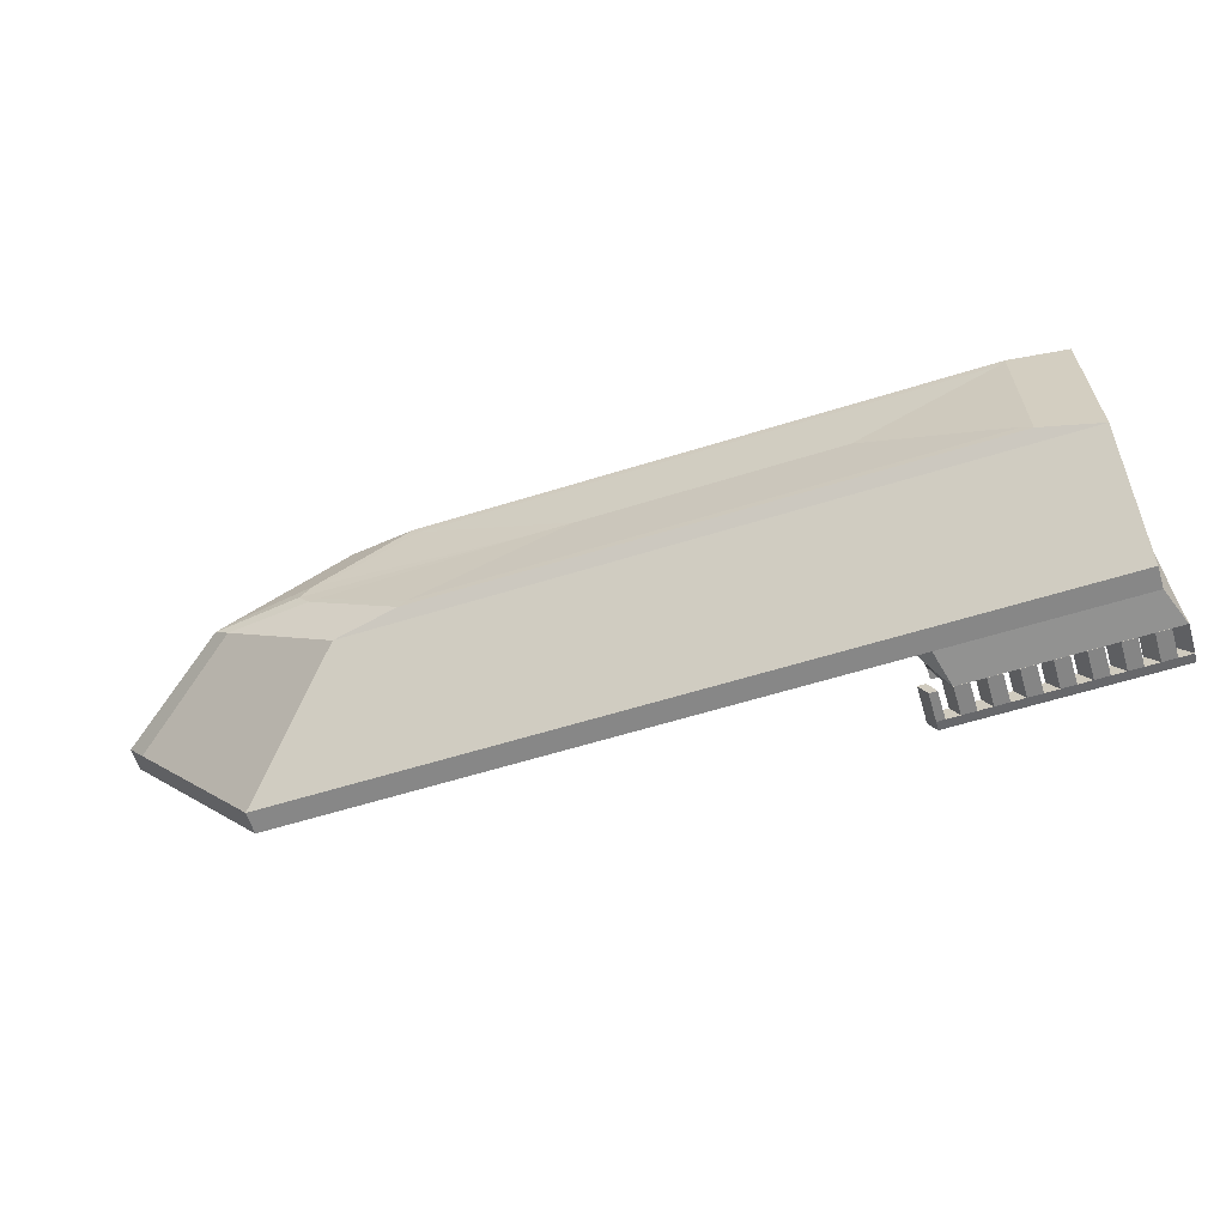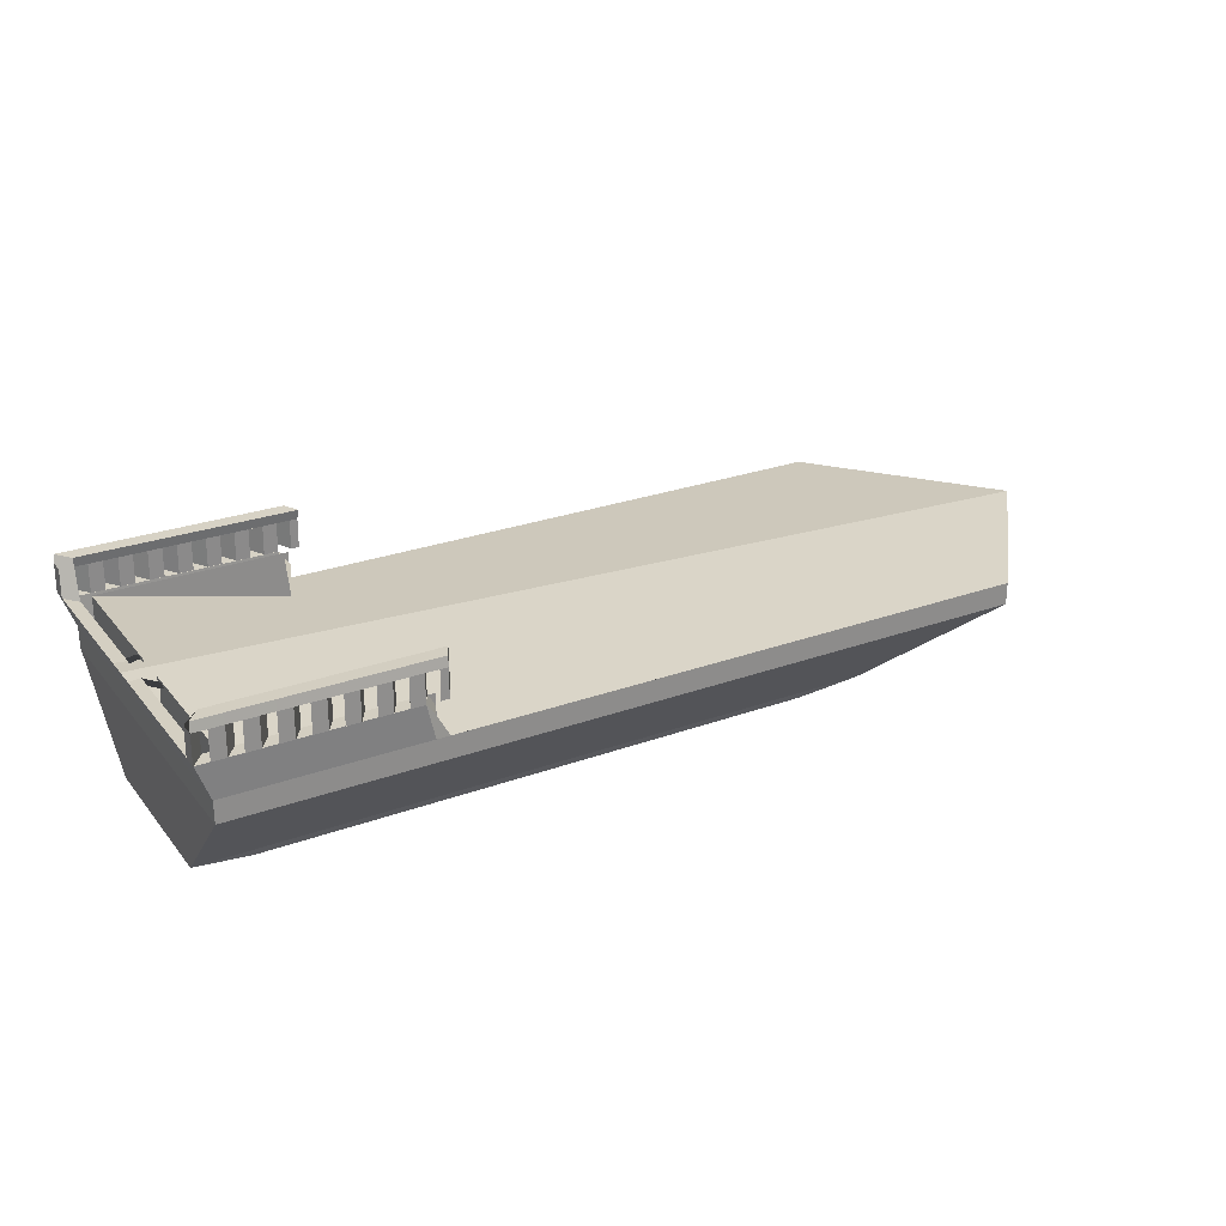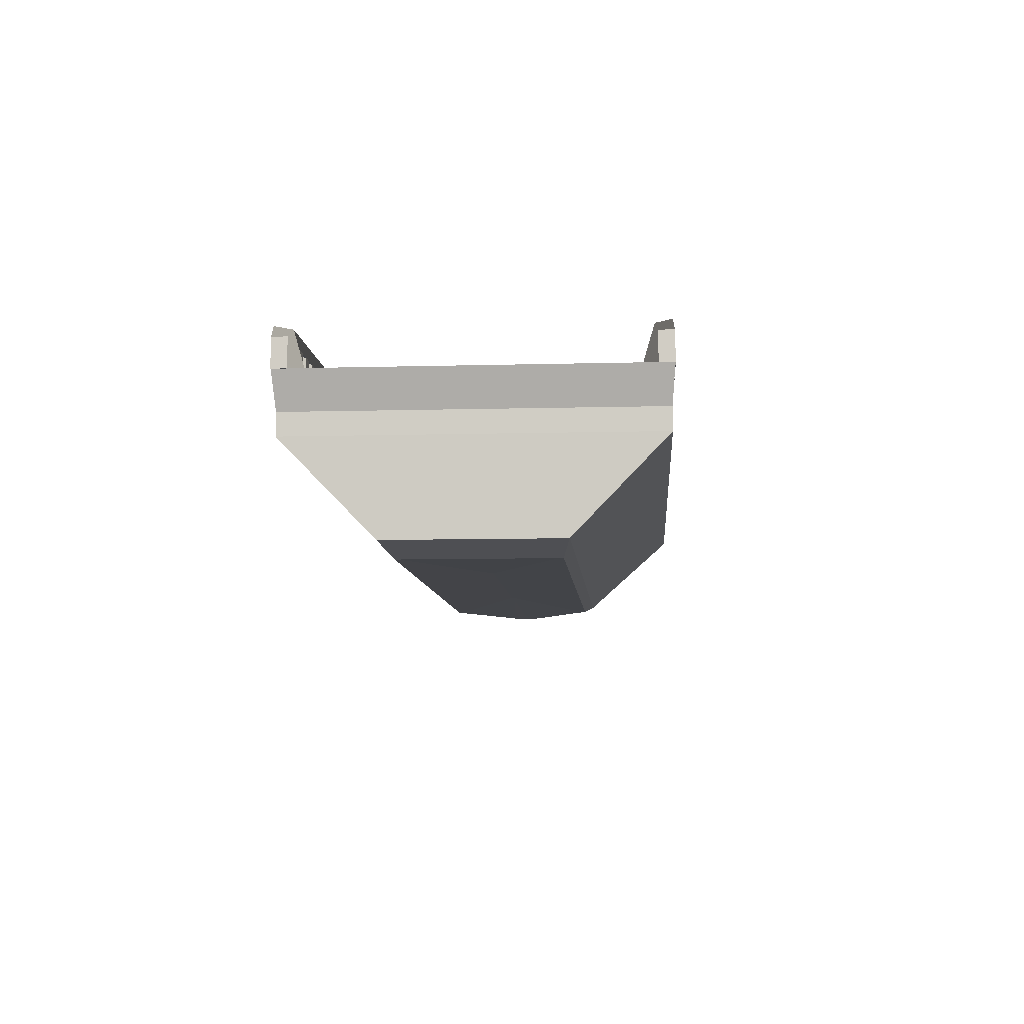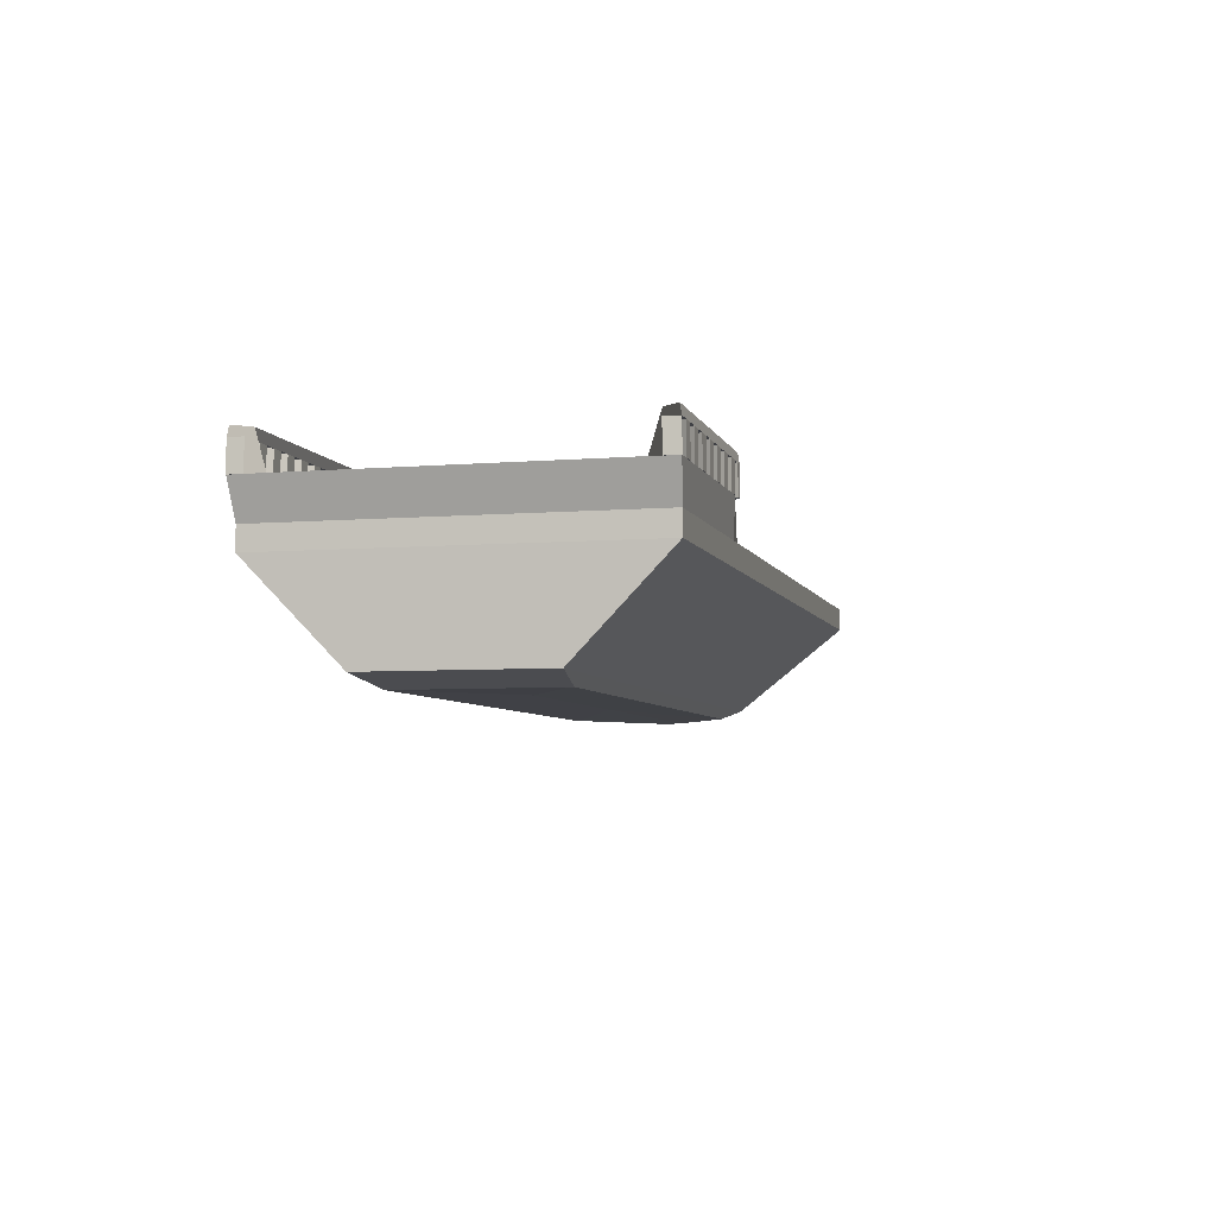
<metadata>
{"format":"obj","ext":"obj","renderer":"f3d","projection":"perspective","resolution":1024,"background":"white","views":[{"elev":-62.3,"azim":17.4,"up":"+Z"},{"elev":26.3,"azim":150.1,"up":"+Y"},{"elev":-8.2,"azim":94.3,"up":"+Y"},{"elev":-5.6,"azim":104.5,"up":"+Y"}]}
</metadata>
<code>
o Cube
v 5.028 2.063 2.088
v -5.028 2.063 2.088
v -5.158 2.348 2.285
v 5.184 2.348 2.285
v 5.028 2.344 2.088
v -5.158 2.059 2.285
v 5.184 2.059 2.285
v 5.2 2.817 2.117
v 5.362 2.821 2.32
v 5.004 0.852 0.9798
v -3.688 0.852 0.9798
v -3.801 0.8495 1.105
v 5.139 0.8495 1.105
v 2.396 2.063 2.088
v 2.494 2.348 2.285
v 2.494 2.059 2.285
v 2.651 2.646 2.257
v 2.549 2.641 2.054
v 2.647 0.852 0.9798
v 2.732 0.8495 1.105
v 5.028 2.795 2.088
v 2.562 2.063 2.088
v 2.664 2.348 2.285
v 2.562 2.197 2.088
v 2.664 2.059 2.285
v 2.78 2.821 2.32
v 2.674 2.817 2.117
v 2.796 0.852 0.9798
v 2.884 0.8495 1.105
v 2.562 2.795 2.088
v 2.533 2.787 1.914
v 2.361 2.787 0.8701
v 5.2 3.193 2.117
v 5.362 3.198 2.32
v 2.606 3.198 2.32
v 2.504 3.193 2.117
v 2.78 3.198 2.32
v 2.674 3.193 2.117
v 5.193 3.32 2.093
v 5.355 3.324 2.296
v 2.773 3.324 2.296
v 2.599 3.324 2.296
v 2.667 3.32 2.093
v 2.497 3.32 2.093
v 5.177 3.198 2.32
v 4.993 3.198 2.32
v 4.808 3.198 2.32
v 4.624 3.198 2.32
v 4.44 3.198 2.32
v 4.255 3.198 2.32
v 4.071 3.198 2.32
v 3.886 3.198 2.32
v 3.702 3.198 2.32
v 3.518 3.198 2.32
v 3.333 3.198 2.32
v 3.149 3.198 2.32
v 2.964 3.198 2.32
v 5.02 3.193 2.117
v 4.839 3.193 2.117
v 4.659 3.193 2.117
v 4.478 3.193 2.117
v 4.298 3.193 2.117
v 4.117 3.193 2.117
v 3.937 3.193 2.117
v 3.757 3.193 2.117
v 3.576 3.193 2.117
v 3.396 3.193 2.117
v 3.215 3.193 2.117
v 3.035 3.193 2.117
v 2.855 3.193 2.117
v 5.17 3.324 2.296
v 4.986 3.324 2.296
v 4.802 3.324 2.296
v 4.617 3.324 2.296
v 4.433 3.324 2.296
v 4.248 3.324 2.296
v 4.064 3.324 2.296
v 3.879 3.324 2.296
v 3.695 3.324 2.296
v 3.511 3.324 2.296
v 3.326 3.324 2.296
v 3.142 3.324 2.296
v 2.957 3.324 2.296
v 5.013 3.32 2.093
v 4.832 3.32 2.093
v 4.652 3.32 2.093
v 4.471 3.32 2.093
v 4.291 3.32 2.093
v 4.111 3.32 2.093
v 3.93 3.32 2.093
v 3.75 3.32 2.093
v 3.569 3.32 2.093
v 3.389 3.32 2.093
v 3.209 3.32 2.093
v 3.028 3.32 2.093
v 2.848 3.32 2.093
v 5.362 3.198 2.127
v 2.4 3.193 2.117
v 2.502 3.198 2.32
v 2.393 3.32 2.093
v 2.495 3.324 2.296
v 5.204 2.816 2.121
v 5.366 2.82 2.325
v 2.508 2.816 2.121
v 2.61 2.82 2.325
v 2.968 2.82 2.325
v 2.784 2.82 2.325
v 2.859 2.816 2.121
v 2.678 2.816 2.121
v 5.181 2.82 2.325
v 4.997 2.82 2.325
v 4.813 2.82 2.325
v 4.628 2.82 2.325
v 4.444 2.82 2.325
v 4.259 2.82 2.325
v 4.075 2.82 2.325
v 3.89 2.82 2.325
v 3.706 2.82 2.325
v 3.522 2.82 2.325
v 3.337 2.82 2.325
v 3.153 2.82 2.325
v 5.024 2.816 2.121
v 4.843 2.816 2.121
v 4.663 2.816 2.121
v 4.482 2.816 2.121
v 4.302 2.816 2.121
v 4.122 2.816 2.121
v 3.941 2.816 2.121
v 3.761 2.816 2.121
v 3.58 2.816 2.121
v 3.4 2.816 2.121
v 3.22 2.816 2.121
v 3.039 2.816 2.121
v 5.366 2.82 2.131
v 5.204 2.816 1.945
v 2.404 2.816 2.121
v 2.506 2.82 2.325
v -6.828 2.348 0.2492
v 5.184 2.348 0.2492
v -6.828 2.059 0.2492
v 5.184 2.059 0.2492
v 5.028 2.063 0.2277
v -6.651 2.063 0.2277
v 5.028 2.344 0.2277
v 5.362 2.821 0.253
v 5.2 2.817 0.2308
v -5.245 0.8495 0.1205
v 5.139 0.8495 0.1205
v 5.004 0.852 0.1068
v -5.091 0.852 0.1068
v 2.068 2.063 0.2277
v 5.028 2.795 0.2277
v 2.255 2.063 0.2277
v 1.443 2.322 0.2072
v 1.521 2.403 0.2072
v 1.59 2.647 2.059
v 0.3106 2.647 2.059
v 2.318 0.7166 0.899
v -2.882 0.7166 0.899
v -4.16 0.7145 0.1937
v 4.363 0.7145 0.1937
v 2.388 0.7145 1.002
v -2.975 0.7145 1.002
v 4.252 0.7166 0.1825
v -4.034 0.7166 0.1825
v 4.363 0.7145 1.002
v 4.252 0.7166 0.899
v 2.44 0.7166 0.899
v 2.512 0.7145 1.002
v 5.028 2.063 -2.088
v -5.028 2.063 -2.088
v -5.158 2.348 -2.285
v 5.184 2.348 -2.285
v 5.028 2.344 -2.088
v -5.158 2.059 -2.285
v 5.184 2.059 -2.285
v 5.028 2.063 0
v -6.85 2.063 0
v 5.184 2.059 0
v -7.032 2.059 0
v 5.184 2.348 0
v -7.032 2.348 0
v 5.2 2.817 -2.117
v 5.362 2.821 -2.32
v 5.362 2.821 0
v 5.004 0.852 -0.9798
v -3.688 0.852 -0.9798
v -5.421 0.8495 0
v -5.263 0.852 0
v -3.801 0.8495 -1.105
v 5.139 0.8495 -1.105
v 5.139 0.8495 0
v 5.004 0.852 0
v 2.396 2.063 -2.088
v 2.494 2.348 -2.285
v 2.494 2.059 -2.285
v 2.028 2.063 0
v 2.651 2.646 -2.257
v 2.549 2.641 -2.054
v 2.647 0.852 -0.9798
v 2.732 0.8495 -1.105
v 5.028 2.795 -2.088
v 2.218 2.063 0
v 2.562 2.063 -2.088
v 2.664 2.348 -2.285
v 2.562 2.197 -2.088
v 2.664 2.059 -2.285
v 2.78 2.821 -2.32
v 2.674 2.817 -2.117
v 2.796 0.852 -0.9798
v 2.884 0.8495 -1.105
v 2.562 2.795 -2.088
v 2.533 2.787 -1.914
v 2.361 2.787 -0.8701
v 5.2 3.193 -2.117
v 5.362 3.198 -2.32
v 2.606 3.198 -2.32
v 2.504 3.193 -2.117
v 2.78 3.198 -2.32
v 2.674 3.193 -2.117
v 5.193 3.32 -2.093
v 5.355 3.324 -2.296
v 2.773 3.324 -2.296
v 2.599 3.324 -2.296
v 2.667 3.32 -2.093
v 2.497 3.32 -2.093
v 5.177 3.198 -2.32
v 4.993 3.198 -2.32
v 4.808 3.198 -2.32
v 4.624 3.198 -2.32
v 4.44 3.198 -2.32
v 4.255 3.198 -2.32
v 4.071 3.198 -2.32
v 3.886 3.198 -2.32
v 3.702 3.198 -2.32
v 3.518 3.198 -2.32
v 3.333 3.198 -2.32
v 3.149 3.198 -2.32
v 2.964 3.198 -2.32
v 5.02 3.193 -2.117
v 4.839 3.193 -2.117
v 4.659 3.193 -2.117
v 4.478 3.193 -2.117
v 4.298 3.193 -2.117
v 4.117 3.193 -2.117
v 3.937 3.193 -2.117
v 3.757 3.193 -2.117
v 3.576 3.193 -2.117
v 3.396 3.193 -2.117
v 3.215 3.193 -2.117
v 3.035 3.193 -2.117
v 2.855 3.193 -2.117
v 5.17 3.324 -2.296
v 4.986 3.324 -2.296
v 4.802 3.324 -2.296
v 4.617 3.324 -2.296
v 4.433 3.324 -2.296
v 4.248 3.324 -2.296
v 4.064 3.324 -2.296
v 3.879 3.324 -2.296
v 3.695 3.324 -2.296
v 3.511 3.324 -2.296
v 3.326 3.324 -2.296
v 3.142 3.324 -2.296
v 2.957 3.324 -2.296
v 5.013 3.32 -2.093
v 4.832 3.32 -2.093
v 4.652 3.32 -2.093
v 4.471 3.32 -2.093
v 4.291 3.32 -2.093
v 4.111 3.32 -2.093
v 3.93 3.32 -2.093
v 3.75 3.32 -2.093
v 3.569 3.32 -2.093
v 3.389 3.32 -2.093
v 3.209 3.32 -2.093
v 3.028 3.32 -2.093
v 2.848 3.32 -2.093
v 5.362 3.198 -2.127
v 2.4 3.193 -2.117
v 2.502 3.198 -2.32
v 2.393 3.32 -2.093
v 2.495 3.324 -2.296
v 5.204 2.816 -2.121
v 5.366 2.82 -2.325
v 2.508 2.816 -2.121
v 2.61 2.82 -2.325
v 2.968 2.82 -2.325
v 2.784 2.82 -2.325
v 2.859 2.816 -2.121
v 2.678 2.816 -2.121
v 5.181 2.82 -2.325
v 4.997 2.82 -2.325
v 4.813 2.82 -2.325
v 4.628 2.82 -2.325
v 4.444 2.82 -2.325
v 4.259 2.82 -2.325
v 4.075 2.82 -2.325
v 3.89 2.82 -2.325
v 3.706 2.82 -2.325
v 3.522 2.82 -2.325
v 3.337 2.82 -2.325
v 3.153 2.82 -2.325
v 5.024 2.816 -2.121
v 4.843 2.816 -2.121
v 4.663 2.816 -2.121
v 4.482 2.816 -2.121
v 4.302 2.816 -2.121
v 4.122 2.816 -2.121
v 3.941 2.816 -2.121
v 3.761 2.816 -2.121
v 3.58 2.816 -2.121
v 3.4 2.816 -2.121
v 3.22 2.816 -2.121
v 3.039 2.816 -2.121
v 5.366 2.82 -2.131
v 5.204 2.816 -1.945
v 2.404 2.816 -2.121
v 2.506 2.82 -2.325
v -6.828 2.348 -0.2492
v 5.184 2.348 -0.2492
v -6.828 2.059 -0.2492
v 5.184 2.059 -0.2492
v 5.028 2.063 -0.2277
v -6.651 2.063 -0.2277
v 5.028 2.344 -0.2277
v 5.362 2.821 -0.253
v 5.2 2.817 -0.2308
v -5.245 0.8495 -0.1205
v 5.139 0.8495 -0.1205
v 5.004 0.852 -0.1068
v -5.091 0.852 -0.1068
v 2.068 2.063 -0.2277
v 5.028 2.795 -0.2277
v 2.255 2.063 -0.2277
v 1.443 2.322 -0.2072
v 1.521 2.403 -0.2072
v 1.59 2.647 -2.059
v 0.3106 2.647 -2.059
v 2.318 0.7166 -0.899
v -2.882 0.7166 -0.899
v -4.305 0.7145 0
v -4.175 0.7166 0
v -4.16 0.7145 -0.1937
v 4.363 0.7145 -0.1937
v 4.363 0.7145 0
v 2.388 0.7145 -1.002
v -2.975 0.7145 -1.002
v 4.252 0.7166 -0.1825
v 4.252 0.7166 0
v -4.034 0.7166 -0.1825
v 4.363 0.7145 -1.002
v 4.252 0.7166 -0.899
v 2.44 0.7166 -0.899
v 2.512 0.7145 -1.002
v 1.658 0.8157 0
v -1.281 0.8157 0
v 2.751 0.8157 0
v 2.751 0.8157 0
v -1.932 0.8157 0
v -2.012 0.8157 0
v 1.562 0.7529 0
v 1.727 0.8157 0
v 2.751 0.8157 0
v 2.403 0.7529 0
v 2.403 0.7529 0
v 1.505 0.7529 0
v -0.9072 0.7529 0
v 2.403 0.7529 0
v -1.441 0.7529 0
v -1.507 0.7529 0
f 141 7 13 148
f 144 5 8 146
f 140 138 182 180
f 139 141 179 181
f 16 15 3 6
f 140 180 188 147
f 151 143 178 197
f 143 2 11 150
f 146 8 9 145
f 23 4 9 26
f 139 181 185 145
f 189 150 360 361
f 12 147 160 163
f 29 20 162 169
f 16 6 12 20
f 142 177 193 149
f 22 1 10 28
f 2 14 19 11
f 25 16 20 29
f 148 13 166 161
f 24 30 21 152 144 146 145 185 182 138 3 15 17 18 27
f 27 18 17 26
f 153 151 197 203
f 25 23 15 16
f 24 5 21 30
f 7 4 23 25
f 142 153 203 177
f 8 27 26 9
f 5 24 27 8
f 7 25 29 13
f 14 22 28 19
f 19 28 363 356
f 15 23 26 17
f 60 47 112 124
f 38 37 35 36
f 43 44 42 41
f 96 43 41 83
f 63 62 126 127
f 45 34 40 71
f 70 38 43 96
f 35 37 41 42
f 38 36 44 43
f 33 58 84 39
f 58 59 85 84
f 59 60 86 85
f 60 61 87 86
f 61 62 88 87
f 62 63 89 88
f 63 64 90 89
f 64 65 91 90
f 65 66 92 91
f 66 67 93 92
f 67 68 94 93
f 68 69 95 94
f 69 70 96 95
f 37 57 83 41
f 57 56 82 83
f 56 55 81 82
f 55 54 80 81
f 54 53 79 80
f 53 52 78 79
f 52 51 77 78
f 51 50 76 77
f 50 49 75 76
f 49 48 74 75
f 48 47 73 74
f 47 46 72 73
f 46 45 71 72
f 39 84 71 40
f 84 85 72 71
f 85 86 73 72
f 86 87 74 73
f 87 88 75 74
f 88 89 76 75
f 89 90 77 76
f 90 91 78 77
f 91 92 79 78
f 92 93 80 79
f 93 94 81 80
f 94 95 82 81
f 95 96 83 82
f 33 34 45 58
f 59 46 47 60
f 65 64 128 129
f 61 48 49 62
f 34 33 102 103
f 63 50 51 64
f 65 52 53 66
f 67 54 55 68
f 59 58 122 123
f 69 56 57 70
f 39 40 34 97 134 135 102 33
f 61 60 124 125
f 98 99 101 100
f 35 42 101 99
f 42 44 100 101
f 44 36 98 100
f 135 134 103 102
f 108 106 107 109
f 104 105 137 136
f 122 110 111 123
f 124 112 113 125
f 126 114 115 127
f 128 116 117 129
f 130 118 119 131
f 132 120 121 133
f 58 45 110 122
f 69 68 132 133
f 67 66 130 131
f 45 46 111 110
f 64 51 116 128
f 38 70 108 109
f 62 49 114 126
f 36 35 105 104
f 49 50 115 114
f 47 48 113 112
f 68 55 120 132
f 98 36 104 136
f 66 53 118 130
f 53 54 119 118
f 51 52 117 116
f 70 57 106 108
f 55 56 121 120
f 46 59 123 111
f 50 63 127 115
f 99 98 136 137
f 48 61 125 113
f 54 67 131 119
f 35 99 137 105
f 52 65 129 117
f 37 38 109 107
f 57 37 107 106
f 97 34 103 134
f 56 69 133 121
f 1 22 153 142
f 5 144 152 21
f 22 14 151 153
f 1 142 149 10
f 147 188 342 160
f 350 164 366 369
f 4 139 145 9
f 178 143 150 189
f 14 2 143 151
f 6 140 147 12
f 4 7 141 139
f 6 3 138 140
f 179 141 148 192
f 164 350 346 161
f 165 159 163 160
f 168 167 166 169
f 159 158 162 163
f 158 168 169 162
f 343 165 160 342
f 167 164 161 166
f 165 343 371 370
f 28 10 364 363
f 158 159 368 367
f 20 12 163 162
f 10 149 358 364
f 192 148 161 346
f 13 29 169 166
f 168 158 367 362
f 11 19 356 357
f 149 193 359 358
f 159 165 370 368
f 150 11 357 360
f 167 168 362 365
f 164 167 365 366
f 323 330 191 176
f 326 328 183 174
f 322 180 182 320
f 321 181 179 323
f 196 175 172 195
f 322 329 188 180
f 333 197 178 325
f 325 332 187 171
f 328 327 184 183
f 205 208 184 173
f 321 327 185 181
f 189 361 360 332
f 190 348 344 329
f 211 355 347 201
f 196 201 190 175
f 324 331 193 177
f 204 210 186 170
f 171 187 200 194
f 207 211 201 196
f 330 345 352 191
f 206 209 199 198 195 172 320 182 185 327 328 326 334 202 212
f 209 208 198 199
f 335 203 197 333
f 207 196 195 205
f 206 212 202 174
f 176 207 205 173
f 324 177 203 335
f 183 184 208 209
f 174 183 209 206
f 176 191 211 207
f 194 200 210 204
f 200 356 363 210
f 195 198 208 205
f 242 306 294 229
f 220 218 217 219
f 225 223 224 226
f 278 265 223 225
f 245 309 308 244
f 227 253 222 216
f 252 278 225 220
f 217 224 223 219
f 220 225 226 218
f 215 221 266 240
f 240 266 267 241
f 241 267 268 242
f 242 268 269 243
f 243 269 270 244
f 244 270 271 245
f 245 271 272 246
f 246 272 273 247
f 247 273 274 248
f 248 274 275 249
f 249 275 276 250
f 250 276 277 251
f 251 277 278 252
f 219 223 265 239
f 239 265 264 238
f 238 264 263 237
f 237 263 262 236
f 236 262 261 235
f 235 261 260 234
f 234 260 259 233
f 233 259 258 232
f 232 258 257 231
f 231 257 256 230
f 230 256 255 229
f 229 255 254 228
f 228 254 253 227
f 221 222 253 266
f 266 253 254 267
f 267 254 255 268
f 268 255 256 269
f 269 256 257 270
f 270 257 258 271
f 271 258 259 272
f 272 259 260 273
f 273 260 261 274
f 274 261 262 275
f 275 262 263 276
f 276 263 264 277
f 277 264 265 278
f 215 240 227 216
f 241 242 229 228
f 247 311 310 246
f 243 244 231 230
f 216 285 284 215
f 245 246 233 232
f 247 248 235 234
f 249 250 237 236
f 241 305 304 240
f 251 252 239 238
f 221 215 284 317 316 279 216 222
f 243 307 306 242
f 280 282 283 281
f 217 281 283 224
f 224 283 282 226
f 226 282 280 218
f 317 284 285 316
f 290 291 289 288
f 286 318 319 287
f 304 305 293 292
f 306 307 295 294
f 308 309 297 296
f 310 311 299 298
f 312 313 301 300
f 314 315 303 302
f 240 304 292 227
f 251 315 314 250
f 249 313 312 248
f 227 292 293 228
f 246 310 298 233
f 220 291 290 252
f 244 308 296 231
f 218 286 287 217
f 231 296 297 232
f 229 294 295 230
f 250 314 302 237
f 280 318 286 218
f 248 312 300 235
f 235 300 301 236
f 233 298 299 234
f 252 290 288 239
f 237 302 303 238
f 228 293 305 241
f 232 297 309 245
f 281 319 318 280
f 230 295 307 243
f 236 301 313 249
f 217 287 319 281
f 234 299 311 247
f 219 289 291 220
f 239 288 289 219
f 279 316 285 216
f 238 303 315 251
f 170 324 335 204
f 174 202 334 326
f 204 335 333 194
f 170 186 331 324
f 329 344 342 188
f 350 369 366 349
f 173 184 327 321
f 178 189 332 325
f 194 333 325 171
f 175 190 329 322
f 173 321 323 176
f 175 322 320 172
f 179 192 330 323
f 349 345 346 350
f 351 344 348 341
f 354 355 352 353
f 341 348 347 340
f 340 347 355 354
f 343 342 344 351
f 353 352 345 349
f 351 370 371 343
f 210 363 364 186
f 340 367 368 341
f 201 347 348 190
f 186 364 358 331
f 192 346 345 330
f 191 352 355 211
f 356 367 362 363
f 363 362 365 364
f 364 365 366 358
f 361 371 370 360
f 357 368 367 356
f 358 366 369 359
f 360 370 368 357
f 354 362 367 340
f 187 357 356 200
f 331 358 359 193
f 341 368 370 351
f 332 360 357 187
f 353 365 362 354
f 349 366 365 353
l 32 31
l 154 155
l 156 157
l 214 213
l 336 337
l 338 339

</code>
